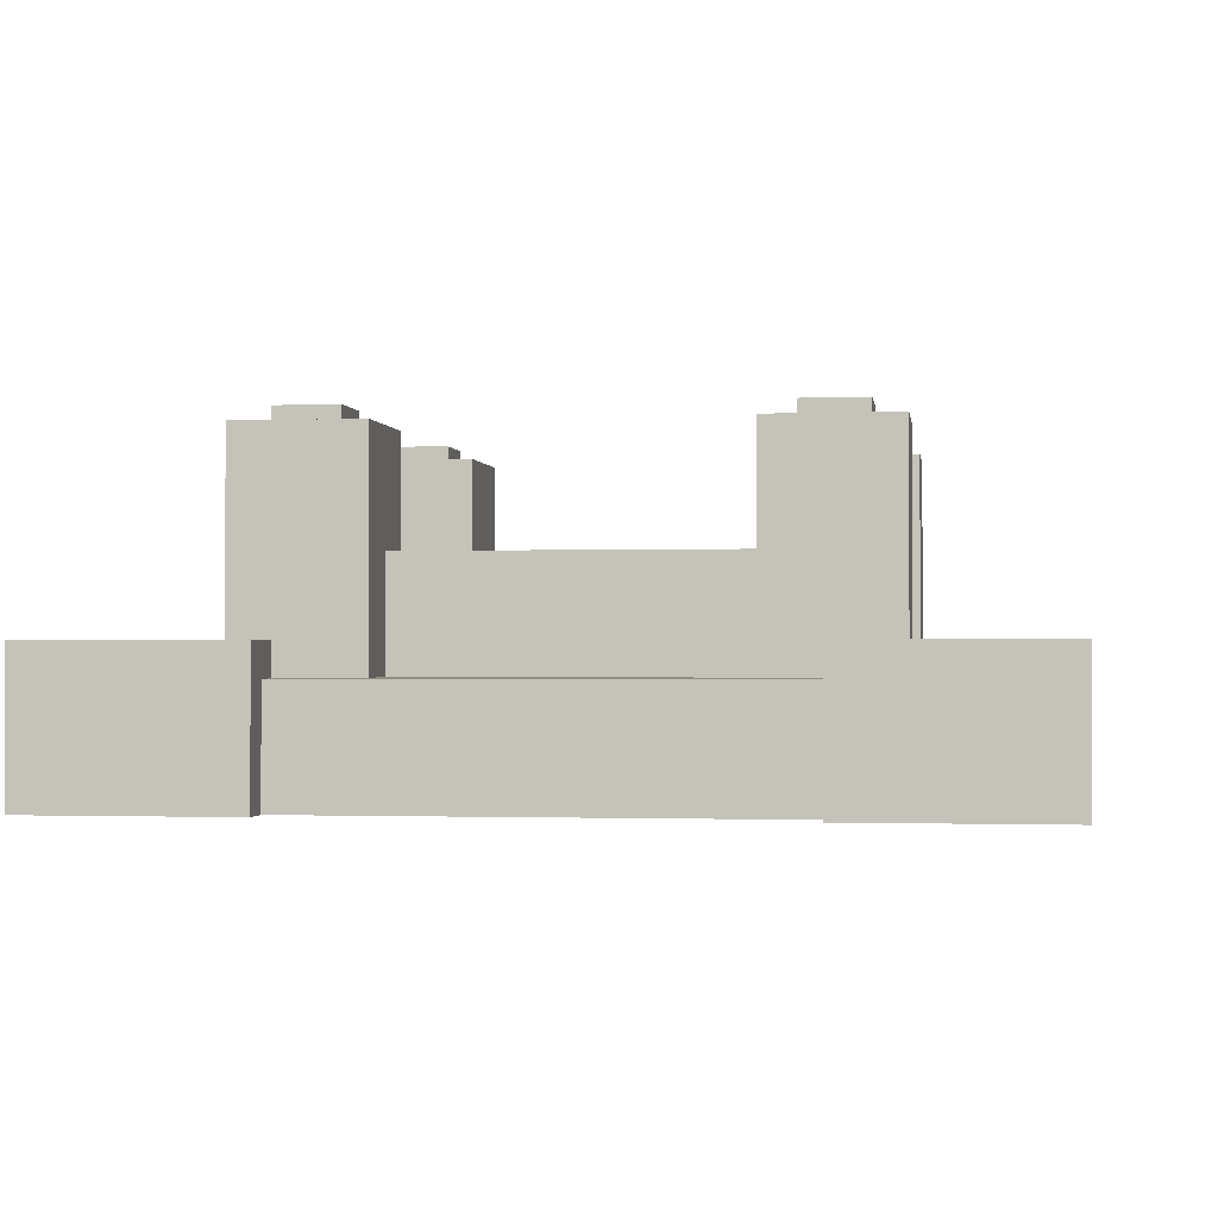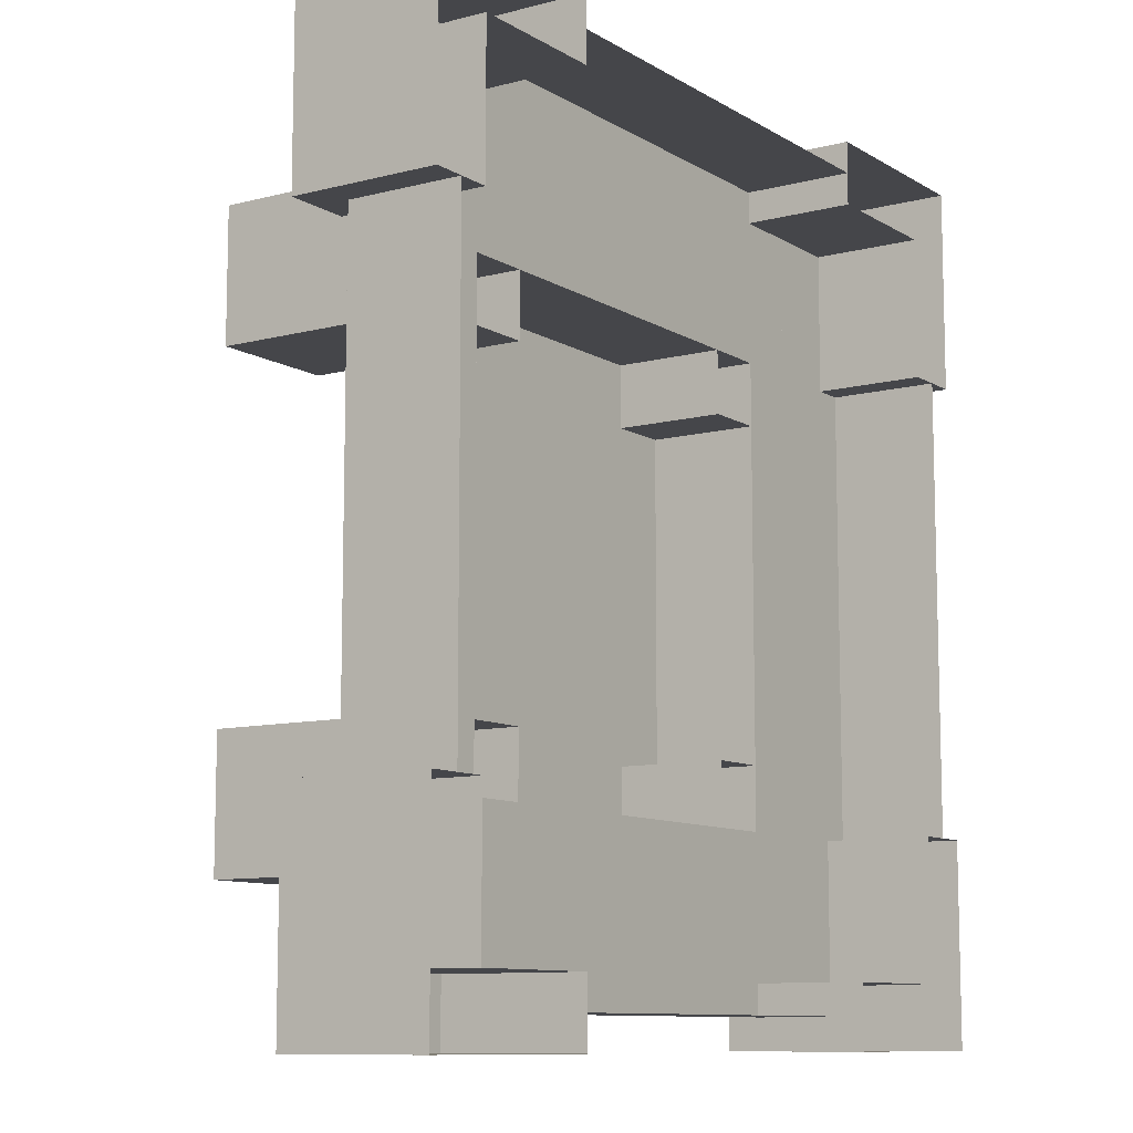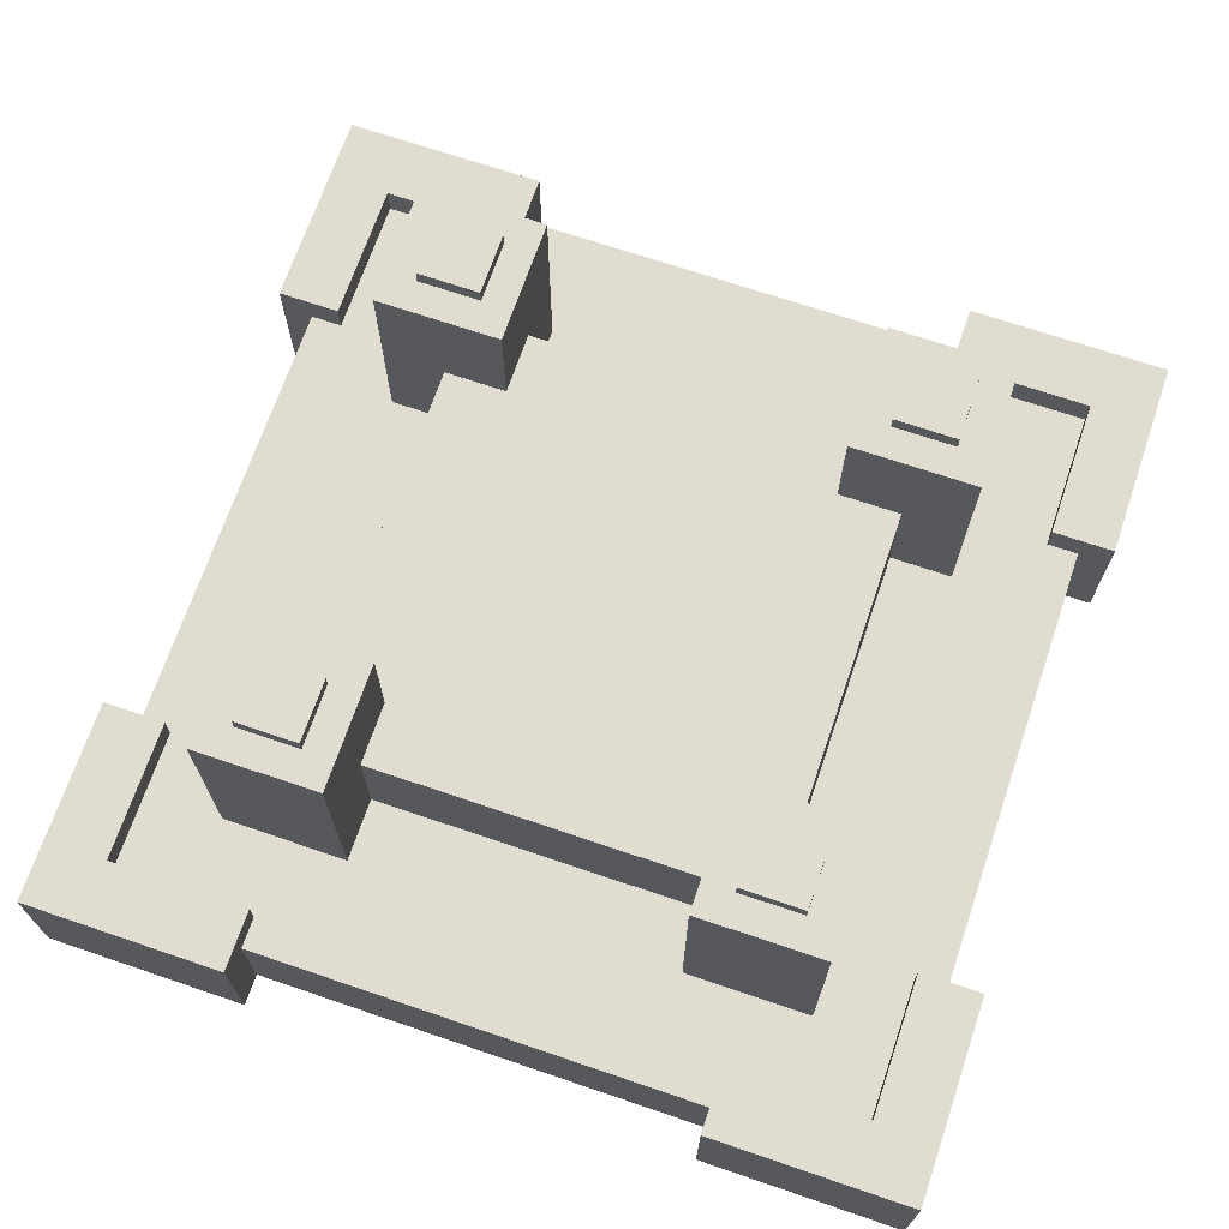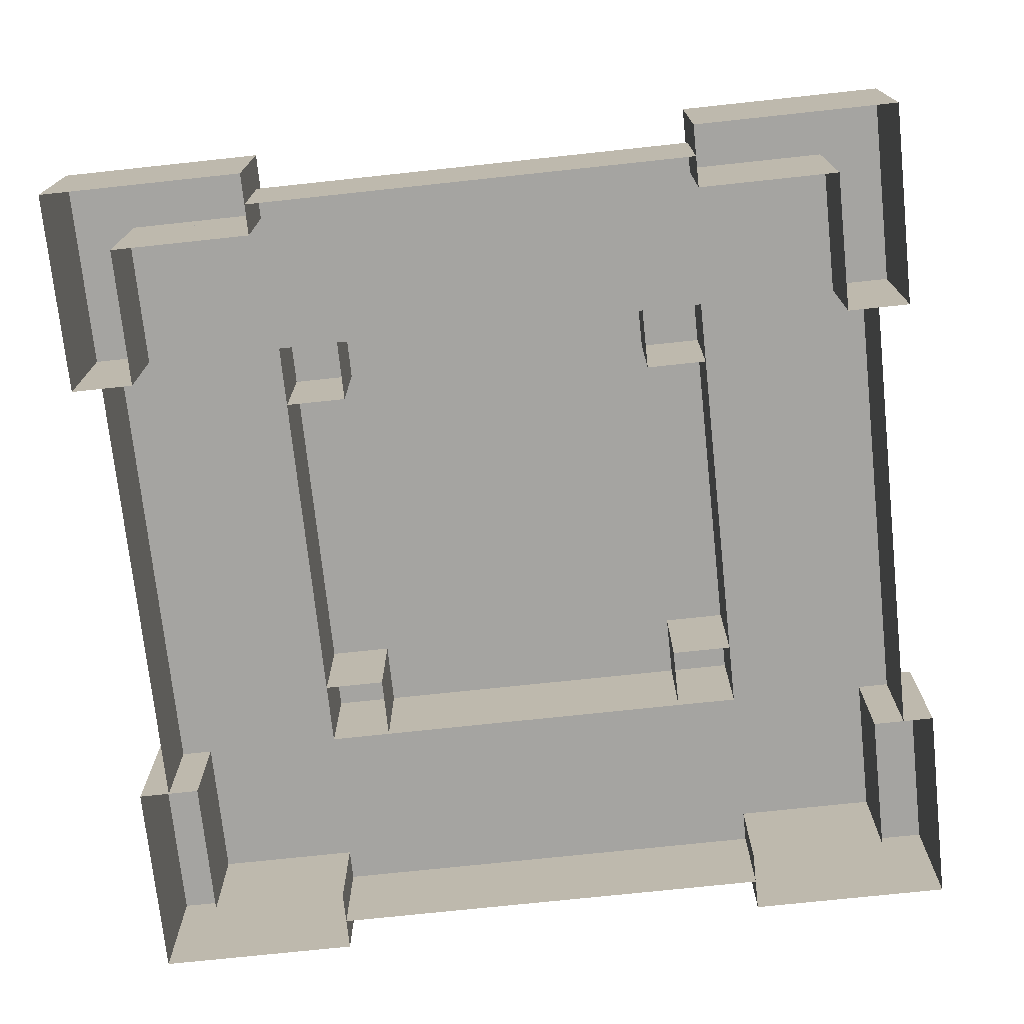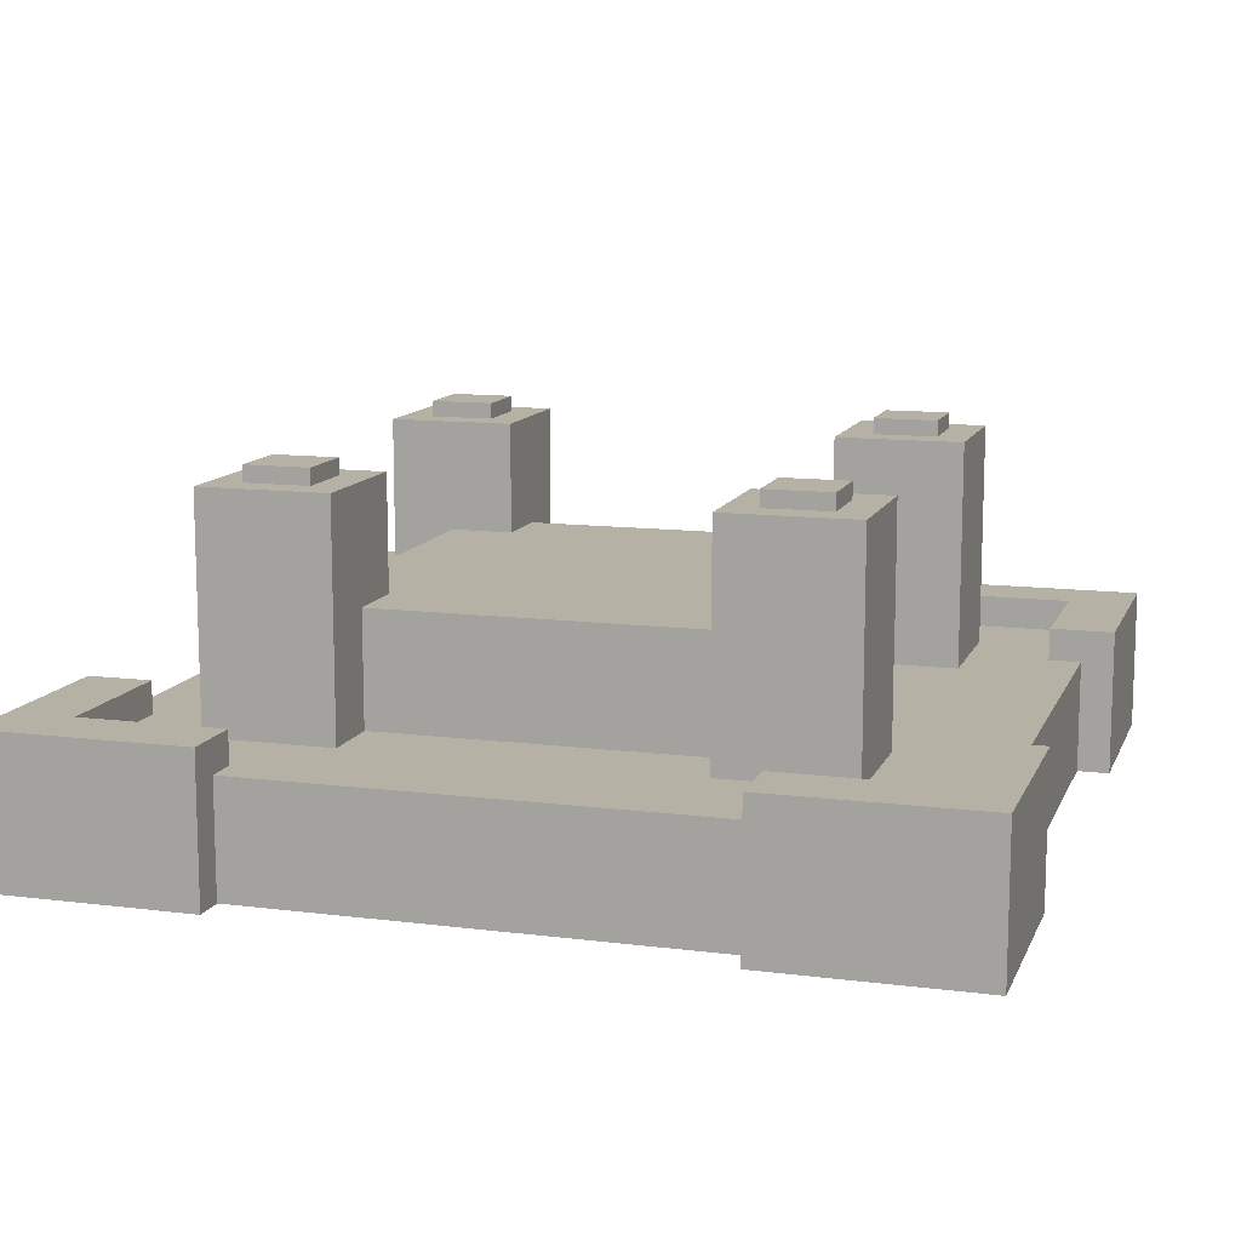
<metadata>
{"format":"obj","ext":"obj","renderer":"f3d","projection":"perspective","resolution":1024,"background":"white","views":[{"elev":-1.0,"azim":-172.0,"up":"+Z"},{"elev":-9.9,"azim":123.9,"up":"+Y"},{"elev":69.6,"azim":18.8,"up":"+Z"},{"elev":-73.4,"azim":-83.9,"up":"+Z"},{"elev":11.9,"azim":106.9,"up":"+Z"}]}
</metadata>
<code>
g base
v -0.58 -0.58 0.28
v -0.58 -0.94 0.28
v -0.94 -0.94 0.28
v -0 -1.02 0.28
v -0.58 -1.02 0.28
v 0 -0.58 0.28
v -0.58 -0 0.28
v -0.94 -0.58 0.28
v -1.02 -0.58 0.28
v -1.02 -0 0.28
v -0.58 -0.58 0.56
v -0.58 -0 0.28
v -0.58 -0 0.56
v -0.58 -0.58 0.28
v -1.02 -0.58 0.28
v -1.02 -0 0
v -1.02 -0 0.28
v -1.02 -0.58 0
v -0.58 -0.58 0.28
v 0 -0.58 0.56
v 0 -0.58 0.28
v -0.58 -0.58 0.56
v -0.58 -1.02 0
v -0 -1.02 0.28
v -0 -1.02 0
v -0.58 -1.02 0.28
v -0.58 -0.58 0.56
v 0 -0 0.56
v 0 -0.58 0.56
v -0.58 -0 0.56
v -0.74 -0.42 0.84
v -0.42 -0.42 0.28
v -0.42 -0.42 0.84
v -0.74 -0.42 0.28
v -0.66 -0.5 0.88
v -0.5 -0.5 0.84
v -0.5 -0.5 0.88
v -0.66 -0.5 0.84
v -0.5 -0.66 0.84
v -0.66 -0.66 0.88
v -0.5 -0.66 0.88
v -0.66 -0.66 0.84
v -0.42 -0.74 0.28
v -0.74 -0.74 0.84
v -0.42 -0.74 0.84
v -0.74 -0.74 0.28
v -0.74 -0.74 0.28
v -0.74 -0.42 0.84
v -0.74 -0.74 0.84
v -0.74 -0.42 0.28
v -0.66 -0.66 0.84
v -0.66 -0.5 0.88
v -0.66 -0.66 0.88
v -0.66 -0.5 0.84
v -0.5 -0.5 0.88
v -0.5 -0.66 0.84
v -0.5 -0.66 0.88
v -0.5 -0.5 0.84
v -0.42 -0.42 0.28
v -0.42 -0.74 0.84
v -0.42 -0.42 0.84
v -0.42 -0.74 0.28
v -0.66 -0.66 0.88
v -0.5 -0.5 0.88
v -0.5 -0.66 0.88
v -0.66 -0.5 0.88
v -0.74 -0.74 0.84
v -0.42 -0.42 0.84
v -0.42 -0.74 0.84
v -0.74 -0.42 0.84
v -1.1 -0.58 0
v -0.94 -0.58 0.36
v -1.1 -0.58 0.36
v -0.94 -0.58 0
v -0.58 -0.94 0.36
v -0.94 -0.94 0
v -0.58 -0.94 0
v -0.94 -0.94 0.36
v -1.1 -1.1 0
v -0.58 -1.1 0.36
v -0.58 -1.1 0
v -1.1 -1.1 0.36
v -0.58 -0.94 0
v -0.58 -1.1 0.36
v -0.58 -0.94 0.36
v -0.58 -1.1 0
v -0.94 -0.94 0
v -0.94 -0.58 0.36
v -0.94 -0.58 0
v -0.94 -0.94 0.36
v -1.1 -0.58 0.36
v -1.1 -1.1 0
v -1.1 -0.58 0
v -1.1 -1.1 0.36
v -0.94 -0.94 0.36
v -0.58 -1.1 0.36
v -1.1 -1.1 0.36
v -0.58 -0.94 0.36
v -1.1 -0.58 0.36
v -0.94 -0.58 0.36
v -0.58 0.58 0.28
v 0 1.02 0.28
v 0 0.58 0.28
v -0.58 0.94 0.28
v -0.58 1.02 0.28
v -0.94 0.94 0.28
v -0.58 -0 0.28
v -0.94 0.58 0.28
v -1.02 0.58 0.28
v -1.02 -0 0.28
v -0.58 0.58 0.56
v -0.58 -0 0.28
v -0.58 0.58 0.28
v -0.58 -0 0.56
v -1.02 0.58 0.28
v -1.02 -0 0
v -1.02 0.58 0
v -1.02 -0 0.28
v -0.58 0.58 0.28
v 0 0.58 0.56
v -0.58 0.58 0.56
v 0 0.58 0.28
v -0.58 1.02 0
v 0 1.02 0.28
v -0.58 1.02 0.28
v 0 1.02 0
v -0.58 0.58 0.56
v 0 -0 0.56
v -0.58 -0 0.56
v 0 0.58 0.56
v -0.74 0.42 0.84
v -0.42 0.42 0.28
v -0.74 0.42 0.28
v -0.42 0.42 0.84
v -0.66 0.5 0.88
v -0.5 0.5 0.84
v -0.66 0.5 0.84
v -0.5 0.5 0.88
v -0.5 0.66 0.84
v -0.66 0.66 0.88
v -0.66 0.66 0.84
v -0.5 0.66 0.88
v -0.42 0.74 0.28
v -0.74 0.74 0.84
v -0.74 0.74 0.28
v -0.42 0.74 0.84
v -0.74 0.74 0.28
v -0.74 0.42 0.84
v -0.74 0.42 0.28
v -0.74 0.74 0.84
v -0.66 0.66 0.84
v -0.66 0.5 0.88
v -0.66 0.5 0.84
v -0.66 0.66 0.88
v -0.5 0.5 0.88
v -0.5 0.66 0.84
v -0.5 0.5 0.84
v -0.5 0.66 0.88
v -0.42 0.42 0.28
v -0.42 0.74 0.84
v -0.42 0.74 0.28
v -0.42 0.42 0.84
v -0.66 0.66 0.88
v -0.5 0.5 0.88
v -0.66 0.5 0.88
v -0.5 0.66 0.88
v -0.74 0.74 0.84
v -0.42 0.42 0.84
v -0.74 0.42 0.84
v -0.42 0.74 0.84
v -1.1 0.58 0
v -0.94 0.58 0.36
v -0.94 0.58 0
v -1.1 0.58 0.36
v -0.58 0.94 0.36
v -0.94 0.94 0
v -0.94 0.94 0.36
v -0.58 0.94 0
v -1.1 1.1 0
v -0.58 1.1 0.36
v -1.1 1.1 0.36
v -0.58 1.1 0
v -0.58 0.94 0
v -0.58 1.1 0.36
v -0.58 1.1 0
v -0.58 0.94 0.36
v -0.94 0.94 0
v -0.94 0.58 0.36
v -0.94 0.94 0.36
v -0.94 0.58 0
v -1.1 0.58 0.36
v -1.1 1.1 0
v -1.1 1.1 0.36
v -1.1 0.58 0
v -0.94 0.94 0.36
v -0.58 1.1 0.36
v -0.58 0.94 0.36
v -1.1 1.1 0.36
v -1.1 0.58 0.36
v -0.94 0.58 0.36
v 0.58 -0.58 0.28
v -0 -1.02 0.28
v 0 -0.58 0.28
v 0.58 -0.94 0.28
v 0.58 -1.02 0.28
v 0.94 -0.94 0.28
v 0.58 -0 0.28
v 0.94 -0.58 0.28
v 1.02 -0.58 0.28
v 1.02 -0 0.28
v 0.58 -0.58 0.56
v 0.58 -0 0.28
v 0.58 -0.58 0.28
v 0.58 -0 0.56
v 1.02 -0.58 0.28
v 1.02 -0 0
v 1.02 -0.58 0
v 1.02 -0 0.28
v 0.58 -0.58 0.28
v 0 -0.58 0.56
v 0.58 -0.58 0.56
v 0 -0.58 0.28
v 0.58 -1.02 0
v -0 -1.02 0.28
v 0.58 -1.02 0.28
v -0 -1.02 0
v 0.58 -0.58 0.56
v 0 -0 0.56
v 0.58 -0 0.56
v 0 -0.58 0.56
v 0.74 -0.42 0.84
v 0.42 -0.42 0.28
v 0.74 -0.42 0.28
v 0.42 -0.42 0.84
v 0.66 -0.5 0.88
v 0.5 -0.5 0.84
v 0.66 -0.5 0.84
v 0.5 -0.5 0.88
v 0.5 -0.66 0.84
v 0.66 -0.66 0.88
v 0.66 -0.66 0.84
v 0.5 -0.66 0.88
v 0.42 -0.74 0.28
v 0.74 -0.74 0.84
v 0.74 -0.74 0.28
v 0.42 -0.74 0.84
v 0.74 -0.74 0.28
v 0.74 -0.42 0.84
v 0.74 -0.42 0.28
v 0.74 -0.74 0.84
v 0.66 -0.66 0.84
v 0.66 -0.5 0.88
v 0.66 -0.5 0.84
v 0.66 -0.66 0.88
v 0.5 -0.5 0.88
v 0.5 -0.66 0.84
v 0.5 -0.5 0.84
v 0.5 -0.66 0.88
v 0.42 -0.42 0.28
v 0.42 -0.74 0.84
v 0.42 -0.74 0.28
v 0.42 -0.42 0.84
v 0.66 -0.66 0.88
v 0.5 -0.5 0.88
v 0.66 -0.5 0.88
v 0.5 -0.66 0.88
v 0.74 -0.74 0.84
v 0.42 -0.42 0.84
v 0.74 -0.42 0.84
v 0.42 -0.74 0.84
v 1.1 -0.58 0
v 0.94 -0.58 0.36
v 0.94 -0.58 0
v 1.1 -0.58 0.36
v 0.58 -0.94 0.36
v 0.94 -0.94 0
v 0.94 -0.94 0.36
v 0.58 -0.94 0
v 1.1 -1.1 0
v 0.58 -1.1 0.36
v 1.1 -1.1 0.36
v 0.58 -1.1 0
v 0.58 -0.94 0
v 0.58 -1.1 0.36
v 0.58 -1.1 0
v 0.58 -0.94 0.36
v 0.94 -0.94 0
v 0.94 -0.58 0.36
v 0.94 -0.94 0.36
v 0.94 -0.58 0
v 1.1 -0.58 0.36
v 1.1 -1.1 0
v 1.1 -1.1 0.36
v 1.1 -0.58 0
v 0.94 -0.94 0.36
v 0.58 -1.1 0.36
v 0.58 -0.94 0.36
v 1.1 -1.1 0.36
v 1.1 -0.58 0.36
v 0.94 -0.58 0.36
v 0.58 0.58 0.28
v 0.58 0.94 0.28
v 0.94 0.94 0.28
v 0 1.02 0.28
v 0.58 1.02 0.28
v 0 0.58 0.28
v 0.58 -0 0.28
v 0.94 0.58 0.28
v 1.02 0.58 0.28
v 1.02 -0 0.28
v 0.58 0.58 0.56
v 0.58 -0 0.28
v 0.58 -0 0.56
v 0.58 0.58 0.28
v 1.02 0.58 0.28
v 1.02 -0 0
v 1.02 -0 0.28
v 1.02 0.58 0
v 0.58 0.58 0.28
v 0 0.58 0.56
v 0 0.58 0.28
v 0.58 0.58 0.56
v 0.58 1.02 0
v 0 1.02 0.28
v 0 1.02 0
v 0.58 1.02 0.28
v 0.58 0.58 0.56
v 0 -0 0.56
v 0 0.58 0.56
v 0.58 -0 0.56
v 0.74 0.42 0.84
v 0.42 0.42 0.28
v 0.42 0.42 0.84
v 0.74 0.42 0.28
v 0.66 0.5 0.88
v 0.5 0.5 0.84
v 0.5 0.5 0.88
v 0.66 0.5 0.84
v 0.5 0.66 0.84
v 0.66 0.66 0.88
v 0.5 0.66 0.88
v 0.66 0.66 0.84
v 0.42 0.74 0.28
v 0.74 0.74 0.84
v 0.42 0.74 0.84
v 0.74 0.74 0.28
v 0.74 0.74 0.28
v 0.74 0.42 0.84
v 0.74 0.74 0.84
v 0.74 0.42 0.28
v 0.66 0.66 0.84
v 0.66 0.5 0.88
v 0.66 0.66 0.88
v 0.66 0.5 0.84
v 0.5 0.5 0.88
v 0.5 0.66 0.84
v 0.5 0.66 0.88
v 0.5 0.5 0.84
v 0.42 0.42 0.28
v 0.42 0.74 0.84
v 0.42 0.42 0.84
v 0.42 0.74 0.28
v 0.66 0.66 0.88
v 0.5 0.5 0.88
v 0.5 0.66 0.88
v 0.66 0.5 0.88
v 0.74 0.74 0.84
v 0.42 0.42 0.84
v 0.42 0.74 0.84
v 0.74 0.42 0.84
v 1.1 0.58 0
v 0.94 0.58 0.36
v 1.1 0.58 0.36
v 0.94 0.58 0
v 0.58 0.94 0.36
v 0.94 0.94 0
v 0.58 0.94 0
v 0.94 0.94 0.36
v 1.1 1.1 0
v 0.58 1.1 0.36
v 0.58 1.1 0
v 1.1 1.1 0.36
v 0.58 0.94 0
v 0.58 1.1 0.36
v 0.58 0.94 0.36
v 0.58 1.1 0
v 0.94 0.94 0
v 0.94 0.58 0.36
v 0.94 0.58 0
v 0.94 0.94 0.36
v 1.1 0.58 0.36
v 1.1 1.1 0
v 1.1 0.58 0
v 1.1 1.1 0.36
v 0.94 0.94 0.36
v 0.58 1.1 0.36
v 1.1 1.1 0.36
v 0.58 0.94 0.36
v 1.1 0.58 0.36
v 0.94 0.58 0.36
g base_0
f -398 -399 -400
f -399 -397 -400
f -396 -397 -399
f -397 -395 -400
f -398 -400 -394
f -393 -398 -394
f -392 -393 -394
f -391 -392 -394
f -388 -389 -390
f -387 -390 -389
f -384 -385 -386
f -383 -386 -385
f -380 -381 -382
f -379 -382 -381
f -376 -377 -378
f -375 -378 -377
f -372 -373 -374
f -371 -374 -373
f -368 -369 -370
f -367 -370 -369
f -364 -365 -366
f -363 -366 -365
f -360 -361 -362
f -359 -362 -361
f -356 -357 -358
f -355 -358 -357
f -352 -353 -354
f -351 -354 -353
f -348 -349 -350
f -347 -350 -349
f -344 -345 -346
f -343 -346 -345
f -340 -341 -342
f -339 -342 -341
f -336 -337 -338
f -335 -338 -337
f -332 -333 -334
f -331 -334 -333
f -328 -329 -330
f -327 -330 -329
f -324 -325 -326
f -323 -326 -325
f -320 -321 -322
f -319 -322 -321
f -316 -317 -318
f -315 -318 -317
f -312 -313 -314
f -311 -314 -313
f -308 -309 -310
f -307 -310 -309
f -304 -305 -306
f -303 -306 -305
f -304 -306 -302
f -301 -302 -306
f -298 -299 -300
f -299 -297 -300
f -296 -297 -299
f -297 -295 -300
f -300 -295 -294
f -295 -293 -294
f -293 -292 -294
f -292 -291 -294
f -288 -289 -290
f -287 -290 -289
f -284 -285 -286
f -283 -286 -285
f -280 -281 -282
f -279 -282 -281
f -276 -277 -278
f -275 -278 -277
f -272 -273 -274
f -271 -274 -273
f -268 -269 -270
f -267 -270 -269
f -264 -265 -266
f -263 -266 -265
f -260 -261 -262
f -259 -262 -261
f -256 -257 -258
f -255 -258 -257
f -252 -253 -254
f -251 -254 -253
f -248 -249 -250
f -247 -250 -249
f -244 -245 -246
f -243 -246 -245
f -240 -241 -242
f -239 -242 -241
f -236 -237 -238
f -235 -238 -237
f -232 -233 -234
f -231 -234 -233
f -228 -229 -230
f -227 -230 -229
f -224 -225 -226
f -223 -226 -225
f -220 -221 -222
f -219 -222 -221
f -216 -217 -218
f -215 -218 -217
f -212 -213 -214
f -211 -214 -213
f -208 -209 -210
f -207 -210 -209
f -204 -205 -206
f -203 -206 -205
f -203 -202 -206
f -201 -206 -202
f -198 -199 -200
f -199 -197 -200
f -196 -197 -199
f -197 -195 -200
f -200 -195 -194
f -195 -193 -194
f -193 -192 -194
f -192 -191 -194
f -188 -189 -190
f -187 -190 -189
f -184 -185 -186
f -183 -186 -185
f -180 -181 -182
f -179 -182 -181
f -176 -177 -178
f -175 -178 -177
f -172 -173 -174
f -171 -174 -173
f -168 -169 -170
f -167 -170 -169
f -164 -165 -166
f -163 -166 -165
f -160 -161 -162
f -159 -162 -161
f -156 -157 -158
f -155 -158 -157
f -152 -153 -154
f -151 -154 -153
f -148 -149 -150
f -147 -150 -149
f -144 -145 -146
f -143 -146 -145
f -140 -141 -142
f -139 -142 -141
f -136 -137 -138
f -135 -138 -137
f -132 -133 -134
f -131 -134 -133
f -128 -129 -130
f -127 -130 -129
f -124 -125 -126
f -123 -126 -125
f -120 -121 -122
f -119 -122 -121
f -116 -117 -118
f -115 -118 -117
f -112 -113 -114
f -111 -114 -113
f -108 -109 -110
f -107 -110 -109
f -104 -105 -106
f -103 -106 -105
f -103 -102 -106
f -101 -106 -102
f -98 -99 -100
f -99 -97 -100
f -96 -97 -99
f -97 -95 -100
f -98 -100 -94
f -93 -98 -94
f -92 -93 -94
f -91 -92 -94
f -88 -89 -90
f -87 -90 -89
f -84 -85 -86
f -83 -86 -85
f -80 -81 -82
f -79 -82 -81
f -76 -77 -78
f -75 -78 -77
f -72 -73 -74
f -71 -74 -73
f -68 -69 -70
f -67 -70 -69
f -64 -65 -66
f -63 -66 -65
f -60 -61 -62
f -59 -62 -61
f -56 -57 -58
f -55 -58 -57
f -52 -53 -54
f -51 -54 -53
f -48 -49 -50
f -47 -50 -49
f -44 -45 -46
f -43 -46 -45
f -40 -41 -42
f -39 -42 -41
f -36 -37 -38
f -35 -38 -37
f -32 -33 -34
f -31 -34 -33
f -28 -29 -30
f -27 -30 -29
f -24 -25 -26
f -23 -26 -25
f -20 -21 -22
f -19 -22 -21
f -16 -17 -18
f -15 -18 -17
f -12 -13 -14
f -11 -14 -13
f -8 -9 -10
f -7 -10 -9
f -4 -5 -6
f -3 -6 -5
f -4 -6 -2
f -1 -2 -6

</code>
